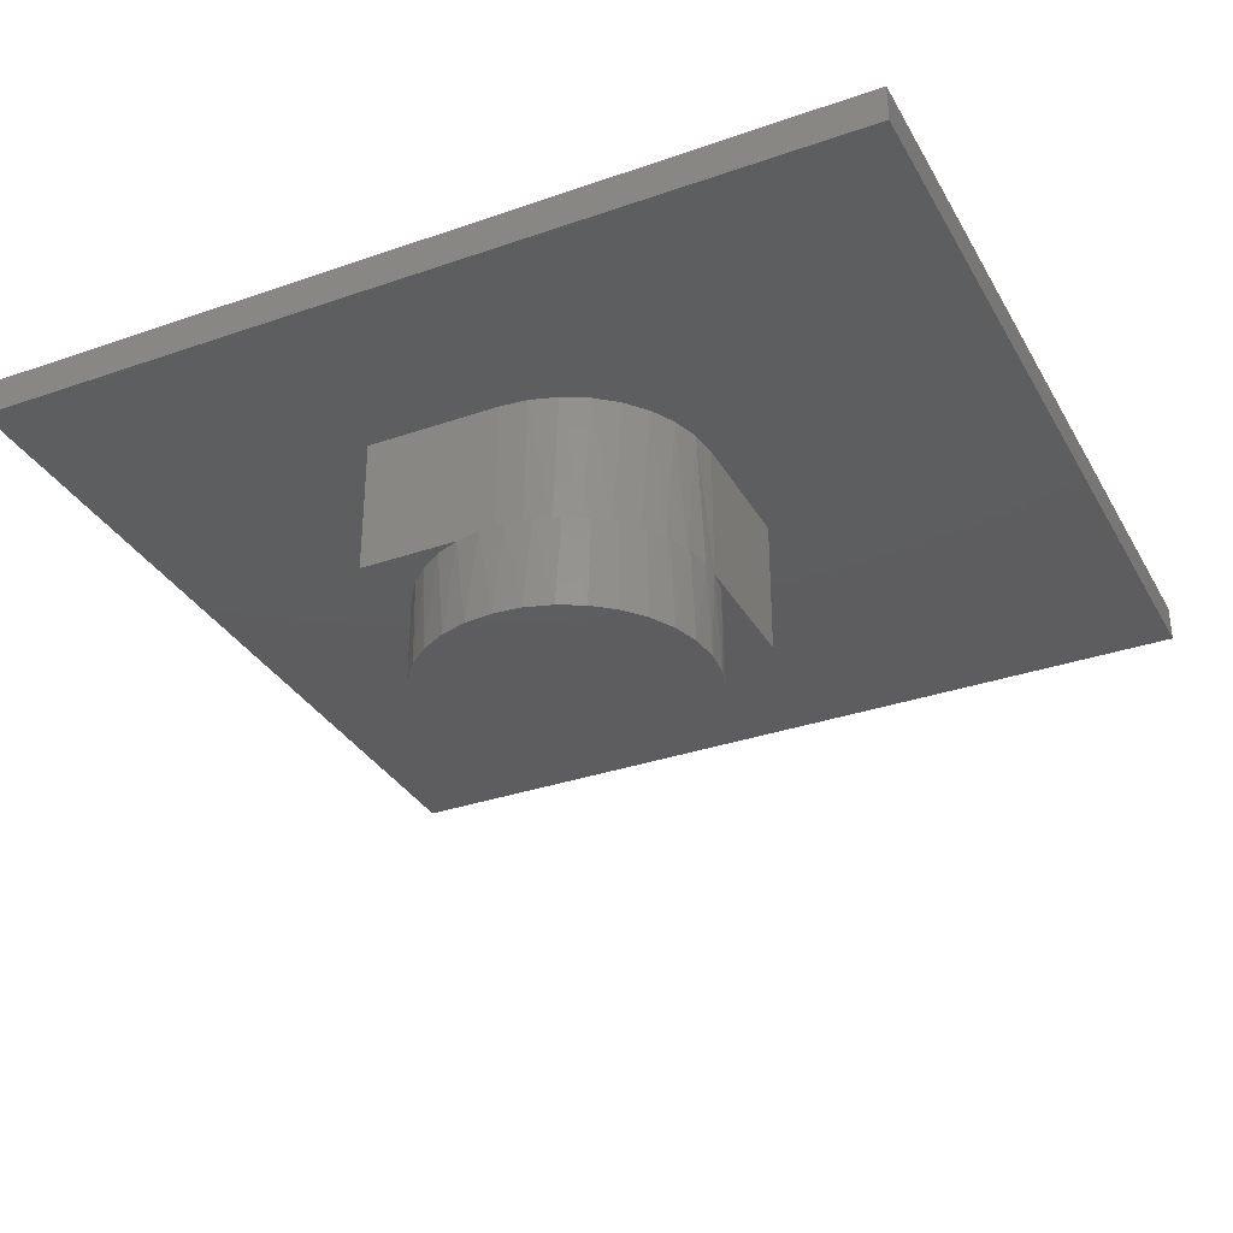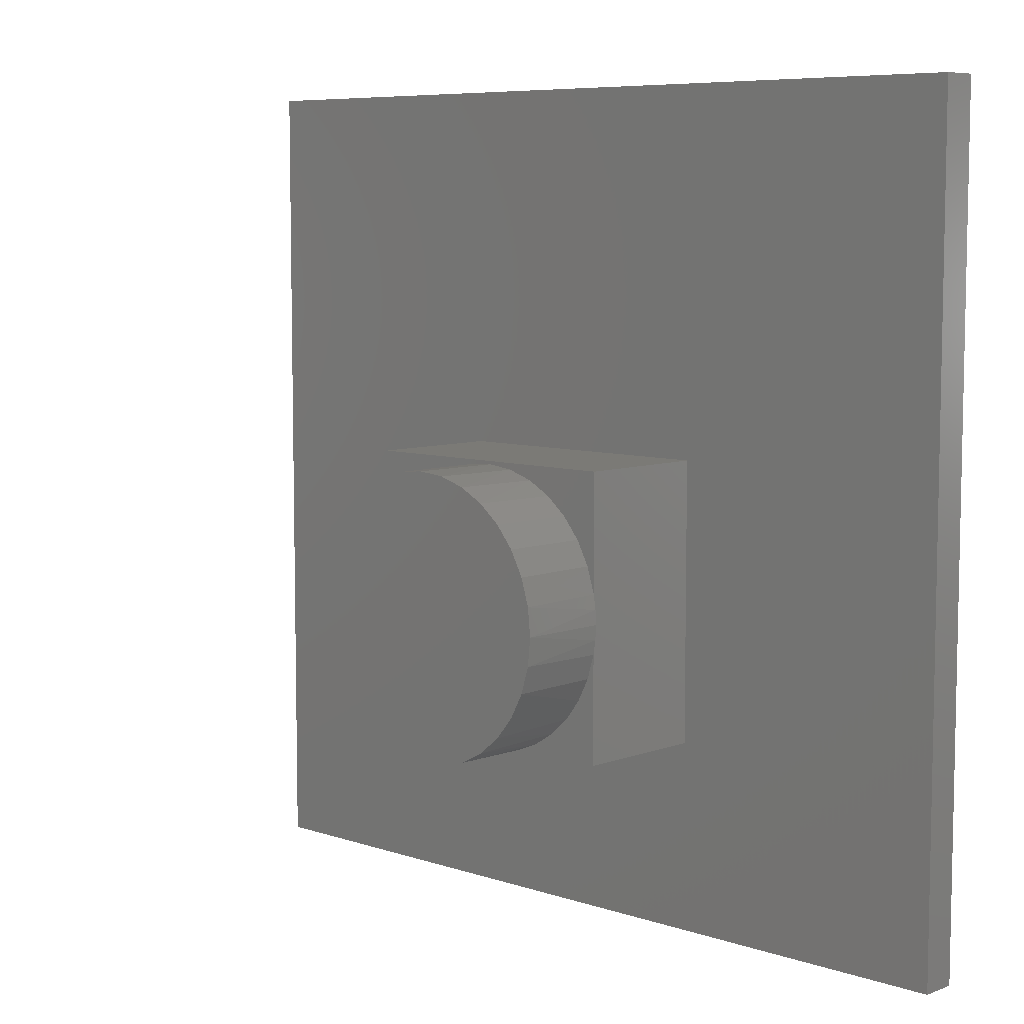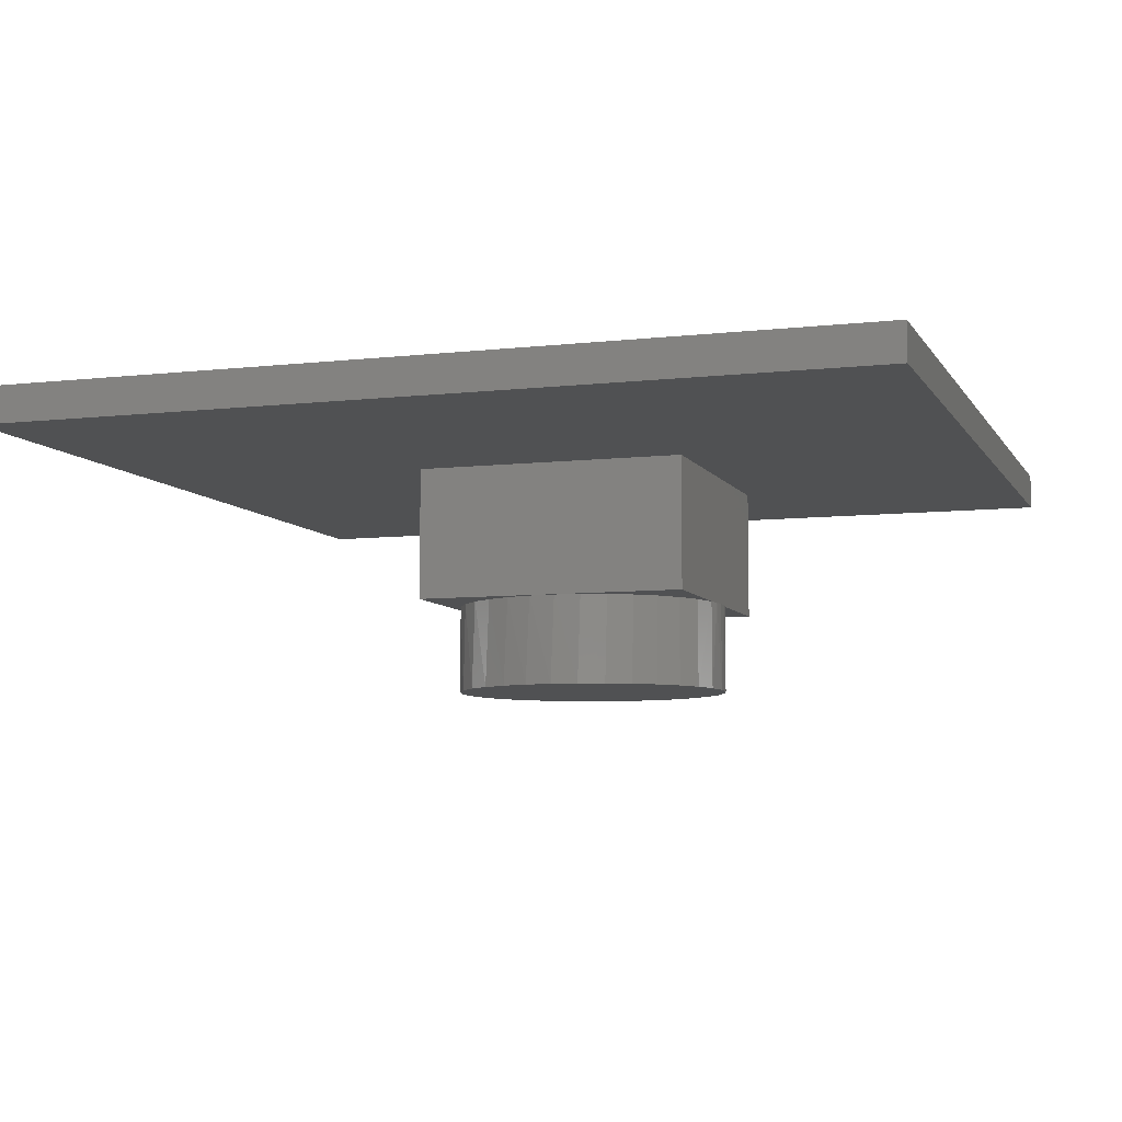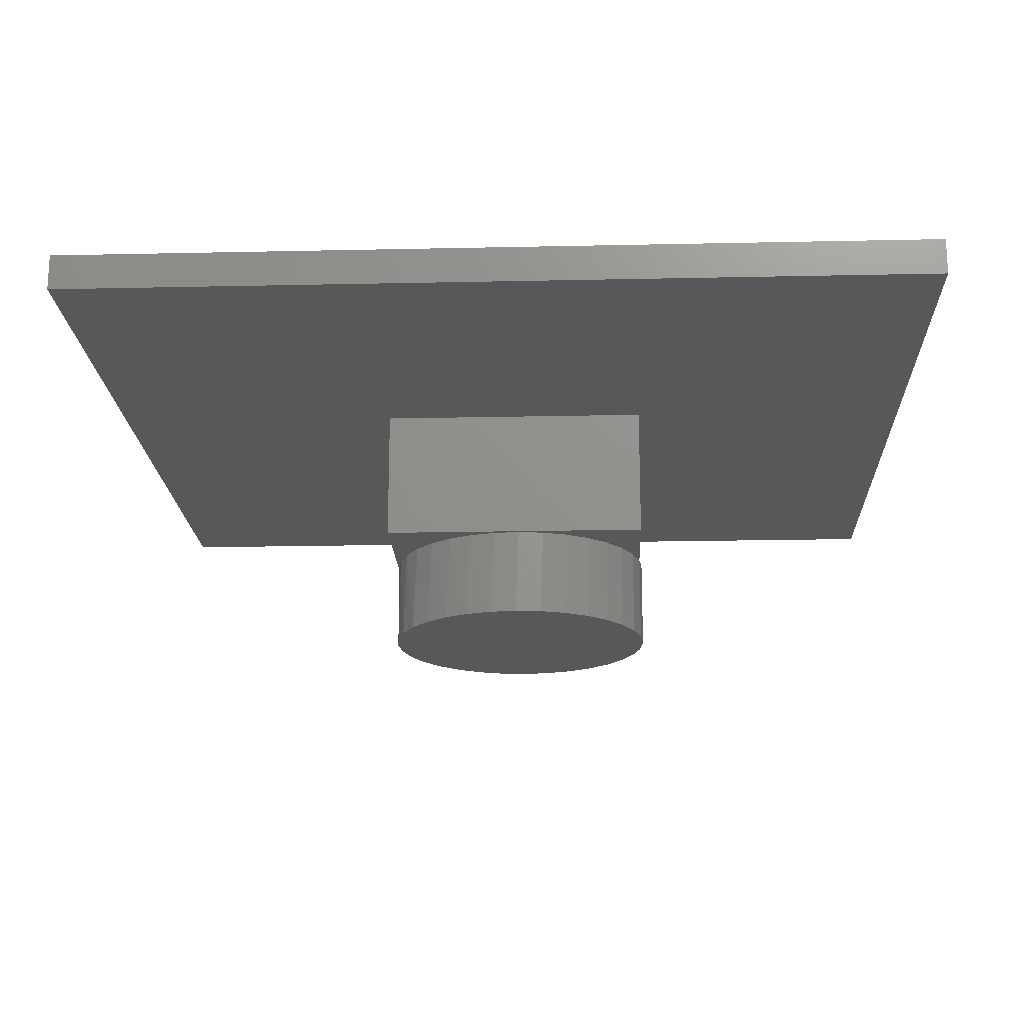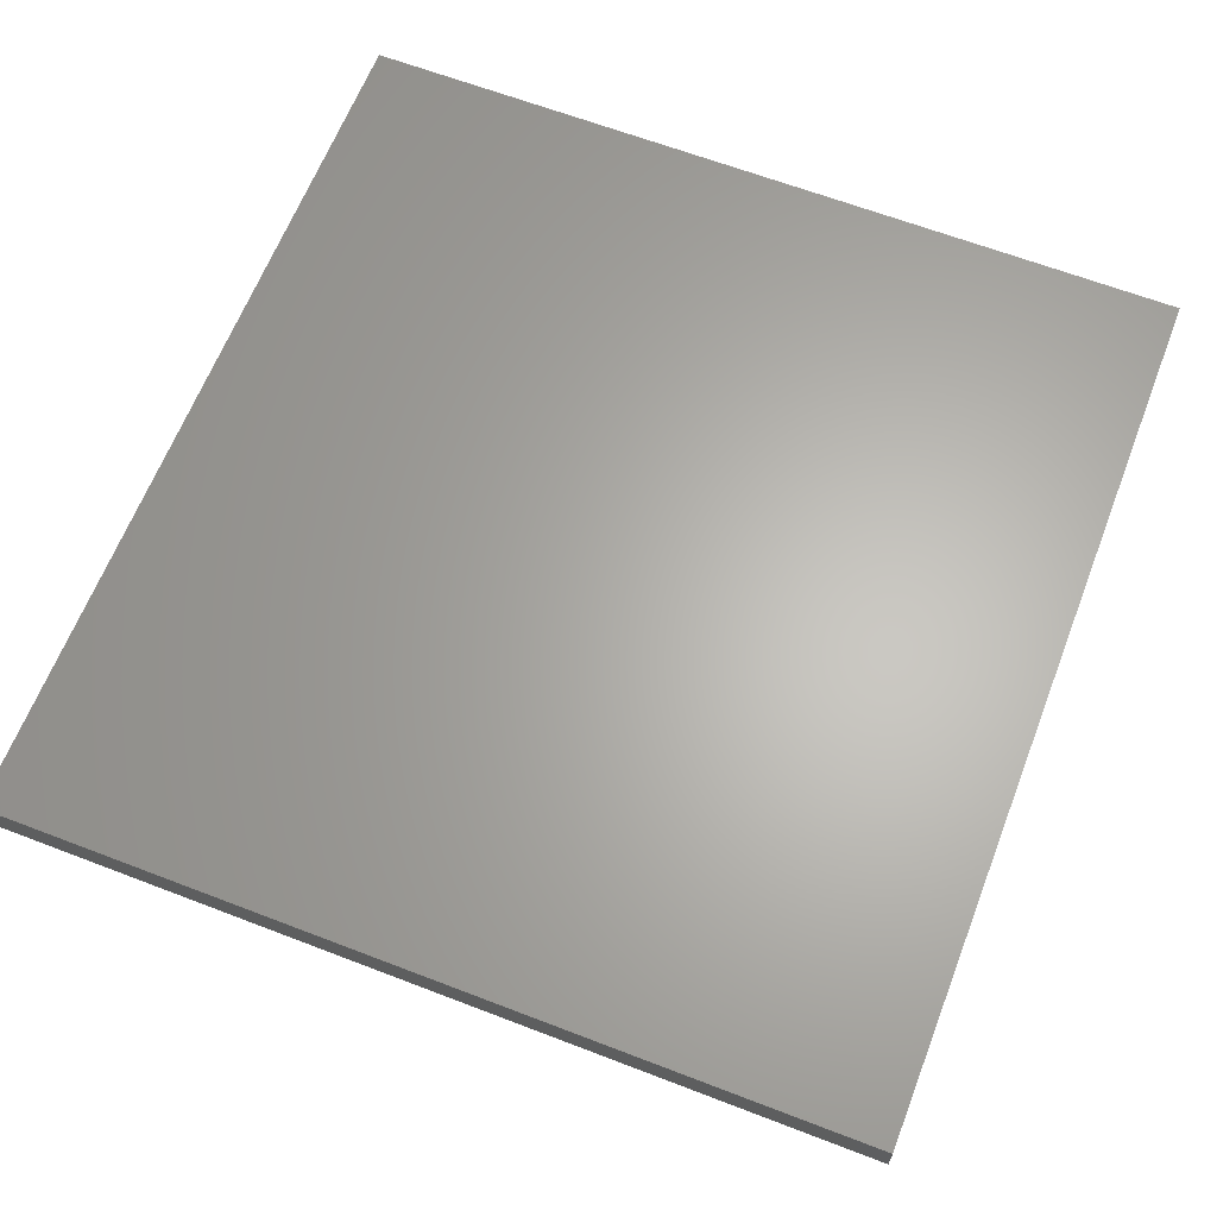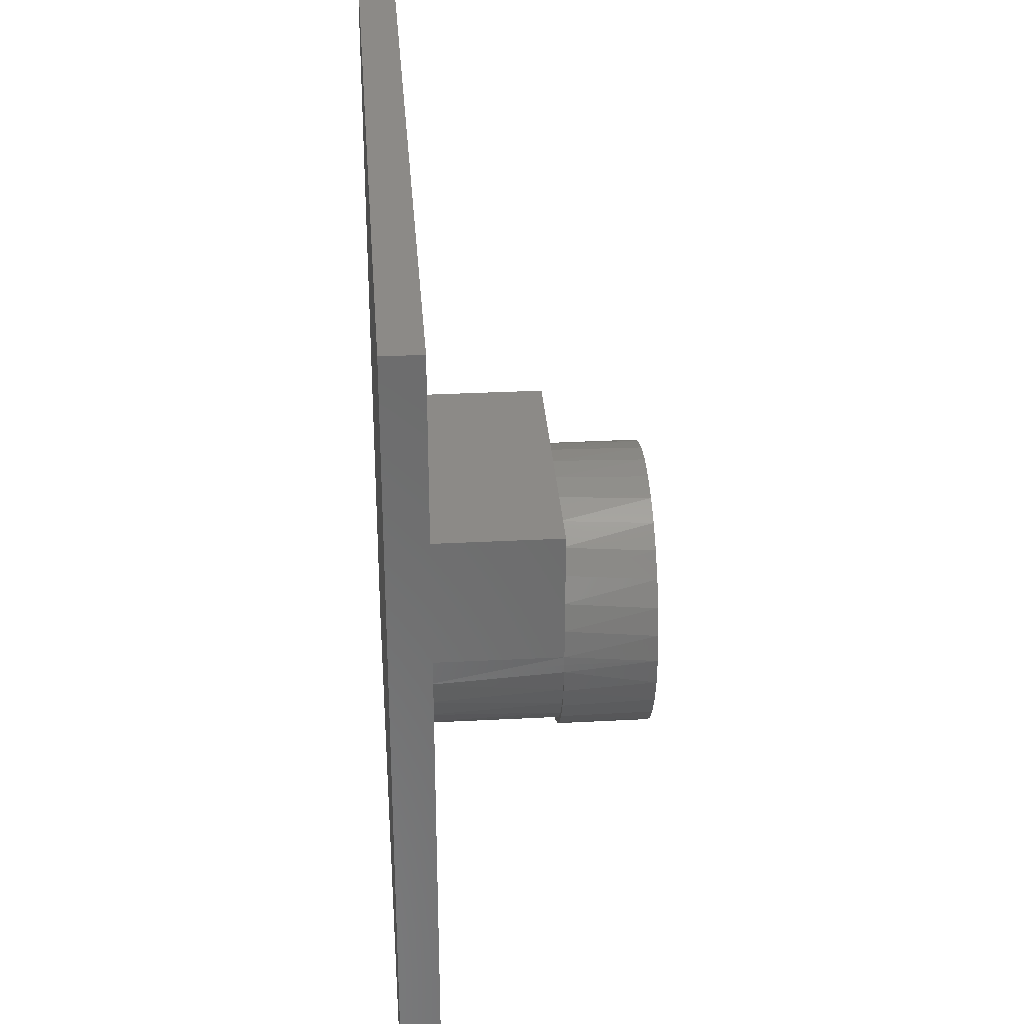
<metadata>
{"format":"stl","ext":"stl","renderer":"f3d","projection":"perspective","resolution":1024,"background":"white","views":[{"elev":-33.0,"azim":-154.4,"up":"+Y"},{"elev":7.3,"azim":43.6,"up":"+Z"},{"elev":-7.2,"azim":18.3,"up":"+Y"},{"elev":-18.5,"azim":2.4,"up":"+Y"},{"elev":64.2,"azim":-68.8,"up":"+Y"},{"elev":32.3,"azim":-94.1,"up":"+Z"}]}
</metadata>
<code>
# stl→obj: 100 verts, 196 faces
v 0.5025 -0.1484 -0.4375
v 0.5019 -0.1484 -0.45
v 0.5 -0.1484 -0.4623
v 0.5 -0.1484 -0.4127
v 0.5019 -0.1484 -0.425
v 0.2636 -0.1484 -0.4673
v 0.2614 -0.1484 -0.467
v 0.2581 -0.1484 -0.4453
v 0.2686 -0.1484 -0.4878
v 0.2723 -0.1484 -0.4881
v 0.2794 -0.1484 -0.5069
v 0.2846 -0.1484 -0.507
v 0.2935 -0.1484 -0.5238
v 0.3001 -0.1484 -0.5234
v 0.3183 -0.1484 -0.5367
v 0.3103 -0.1484 -0.538
v 0.3386 -0.1484 -0.5466
v 0.3294 -0.1484 -0.5488
v 0.3603 -0.1484 -0.5527
v 0.3502 -0.1484 -0.5561
v 0.3828 -0.1484 -0.5547
v 0.4154 -0.1484 -0.5547
v 0.3939 -0.1484 -0.5591
v 0.3719 -0.1484 -0.5596
v 0.2578 -0.1484 -0.3125
v 0.2578 -0.1484 -0.4297
v 0.2618 -0.1484 -0.4066
v 0.2698 -0.1484 -0.3846
v 0.2819 -0.1484 -0.3646
v 0.2976 -0.1484 -0.3472
v 0.3163 -0.1484 -0.3331
v 0.3373 -0.1484 -0.3229
v 0.3599 -0.1484 -0.3168
v 0.3833 -0.1484 -0.3152
v 0.5 -0.1484 -0.3125
v 0.4065 -0.1484 -0.318
v 0.4288 -0.1484 -0.3252
v 0.4493 -0.1484 -0.3365
v 0.4672 -0.1484 -0.3515
v 0.482 -0.1484 -0.3697
v 0.4931 -0.1484 -0.3903
v 0.5 -0.1484 -0.5547
v 0.4937 -0.1484 -0.4833
v 0.4837 -0.1484 -0.5028
v 0.4704 -0.1484 -0.5202
v 0.4542 -0.1484 -0.5349
v 0.4357 -0.1484 -0.5465
v 0.2602 -0.03125 -0.4541
v 0.2578 -0.1484 -0.4375
v 0.2578 -0.03125 -0.4297
v 0.3584 -0.03125 -0.5523
v 0.335 -0.03125 -0.5452
v 0.3134 -0.03125 -0.5336
v 0.2944 -0.03125 -0.5181
v 0.2789 -0.03125 -0.4991
v 0.2673 -0.03125 -0.4775
v 0.3828 -0.03125 -0.5547
v 0.2578 -0.03125 -0.3125
v 0.5 -0.03125 -0.5547
v 0.5 -0.03125 -0.3125
v 0.4932 -0.2266 -0.4843
v 0.4819 -0.2266 -0.5055
v 0.4667 -0.2266 -0.524
v 0.4482 -0.2266 -0.5392
v 0.427 -0.2266 -0.5506
v 0.4041 -0.2266 -0.5575
v 0.3802 -0.2266 -0.5599
v 0.3563 -0.2266 -0.5575
v 0.3334 -0.2266 -0.5506
v 0.3122 -0.2266 -0.5392
v 0.2784 -0.2266 -0.5055
v 0.2671 -0.2266 -0.4843
v 0.2602 -0.2266 -0.4614
v 0.2578 -0.2266 -0.4375
v 0.5025 -0.2266 -0.4375
v 0.5002 -0.2266 -0.4614
v 0.2937 -0.2266 -0.524
v 0.2602 -0.2266 -0.4136
v 0.2671 -0.2266 -0.3907
v 0.2784 -0.2266 -0.3695
v 0.2937 -0.2266 -0.351
v 0.3122 -0.2266 -0.3358
v 0.3334 -0.2266 -0.3244
v 0.3563 -0.2266 -0.3175
v 0.3802 -0.2266 -0.3151
v 0.4041 -0.2266 -0.3175
v 0.427 -0.2266 -0.3244
v 0.4482 -0.2266 -0.3358
v 0.4667 -0.2266 -0.351
v 0.4819 -0.2266 -0.3695
v 0.4932 -0.2266 -0.3907
v 0.5002 -0.2266 -0.4136
v 0 -0.03125 -0.7188
v 0.75 -0.03125 -0.7188
v 4.399e-17 -0.03125 -0.0003289
v 0.75 -0.03125 -0.0003289
v 0 0 -0.7188
v 4.399e-17 7.976e-17 -0.0003289
v 0.75 -5.099e-33 -0.7188
v 0.75 7.976e-17 -0.0003289
f 1 2 3
f 1 3 4
f 1 4 5
f 6 7 8
f 9 7 6
f 10 9 6
f 11 9 10
f 12 11 10
f 13 11 12
f 14 13 12
f 13 14 15
f 15 16 13
f 16 15 17
f 17 18 16
f 18 17 19
f 19 20 18
f 20 19 21
f 22 23 24
f 22 24 20
f 22 20 21
f 25 26 27
f 25 27 28
f 25 28 29
f 25 29 30
f 25 30 31
f 25 31 32
f 25 32 33
f 25 33 34
f 25 34 35
f 35 34 36
f 35 36 37
f 35 37 38
f 35 38 39
f 35 39 40
f 35 40 41
f 35 41 4
f 42 3 43
f 42 43 44
f 42 44 45
f 42 45 46
f 42 46 47
f 42 47 22
f 8 48 6
f 8 49 48
f 26 48 49
f 26 50 48
f 51 17 52
f 52 17 15
f 52 15 53
f 53 15 14
f 53 14 54
f 54 14 12
f 54 12 55
f 55 12 10
f 55 10 56
f 10 6 56
f 48 56 6
f 57 21 51
f 51 21 19
f 51 19 17
f 25 58 26
f 26 58 50
f 59 42 57
f 57 42 22
f 57 22 21
f 59 60 35
f 59 35 4
f 59 4 3
f 59 3 42
f 61 62 44
f 45 44 62
f 62 63 45
f 46 45 63
f 63 64 46
f 47 46 64
f 64 65 47
f 23 66 67
f 23 67 24
f 24 67 68
f 24 68 20
f 20 68 69
f 20 69 18
f 18 69 70
f 18 70 16
f 71 72 9
f 7 9 72
f 72 73 7
f 22 47 65
f 22 65 66
f 22 66 23
f 8 7 73
f 8 73 74
f 8 74 49
f 1 75 2
f 2 75 76
f 2 76 3
f 3 76 43
f 43 76 61
f 43 61 44
f 16 70 13
f 13 70 77
f 13 77 11
f 11 77 71
f 11 71 9
f 27 78 79
f 27 79 28
f 28 79 80
f 28 80 29
f 29 80 81
f 29 81 30
f 30 81 82
f 30 82 31
f 31 82 83
f 31 83 32
f 32 83 84
f 32 84 33
f 33 84 85
f 33 85 34
f 34 85 86
f 34 86 36
f 36 86 87
f 36 87 37
f 37 87 88
f 37 88 38
f 26 49 74
f 26 74 78
f 26 78 27
f 38 88 39
f 39 88 89
f 39 89 40
f 40 89 90
f 40 90 41
f 41 90 91
f 41 91 4
f 4 91 92
f 4 92 5
f 5 92 75
f 5 75 1
f 84 86 85
f 86 84 83
f 86 83 87
f 87 83 82
f 87 82 88
f 64 69 65
f 65 69 68
f 65 68 66
f 66 68 67
f 88 82 89
f 89 82 81
f 89 81 90
f 90 81 80
f 90 80 91
f 91 80 79
f 91 79 92
f 92 79 78
f 92 78 75
f 75 78 74
f 75 74 76
f 76 74 73
f 76 73 61
f 61 73 72
f 61 72 62
f 62 72 71
f 62 71 63
f 63 71 77
f 63 77 64
f 64 77 70
f 64 70 69
f 93 94 59
f 93 59 57
f 93 57 51
f 93 51 52
f 93 52 53
f 93 53 54
f 93 54 55
f 93 55 56
f 93 56 48
f 93 48 50
f 93 50 58
f 93 58 95
f 59 94 60
f 60 94 96
f 60 96 58
f 58 96 95
f 35 60 25
f 25 60 58
f 97 98 99
f 99 98 100
f 95 98 93
f 93 98 97
f 96 100 95
f 95 100 98
f 94 99 96
f 96 99 100
f 93 97 94
f 94 97 99

</code>
